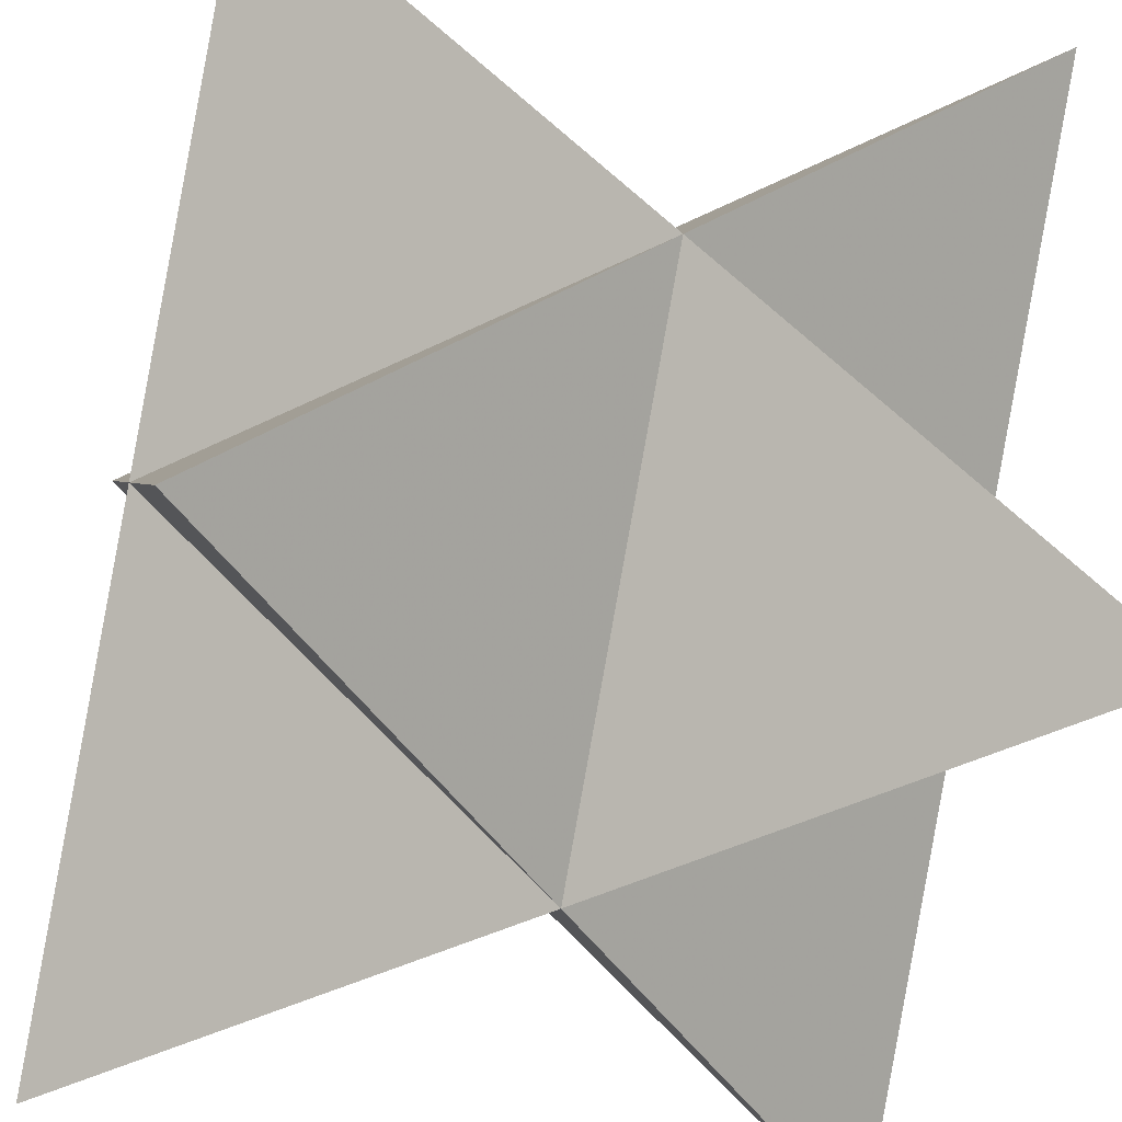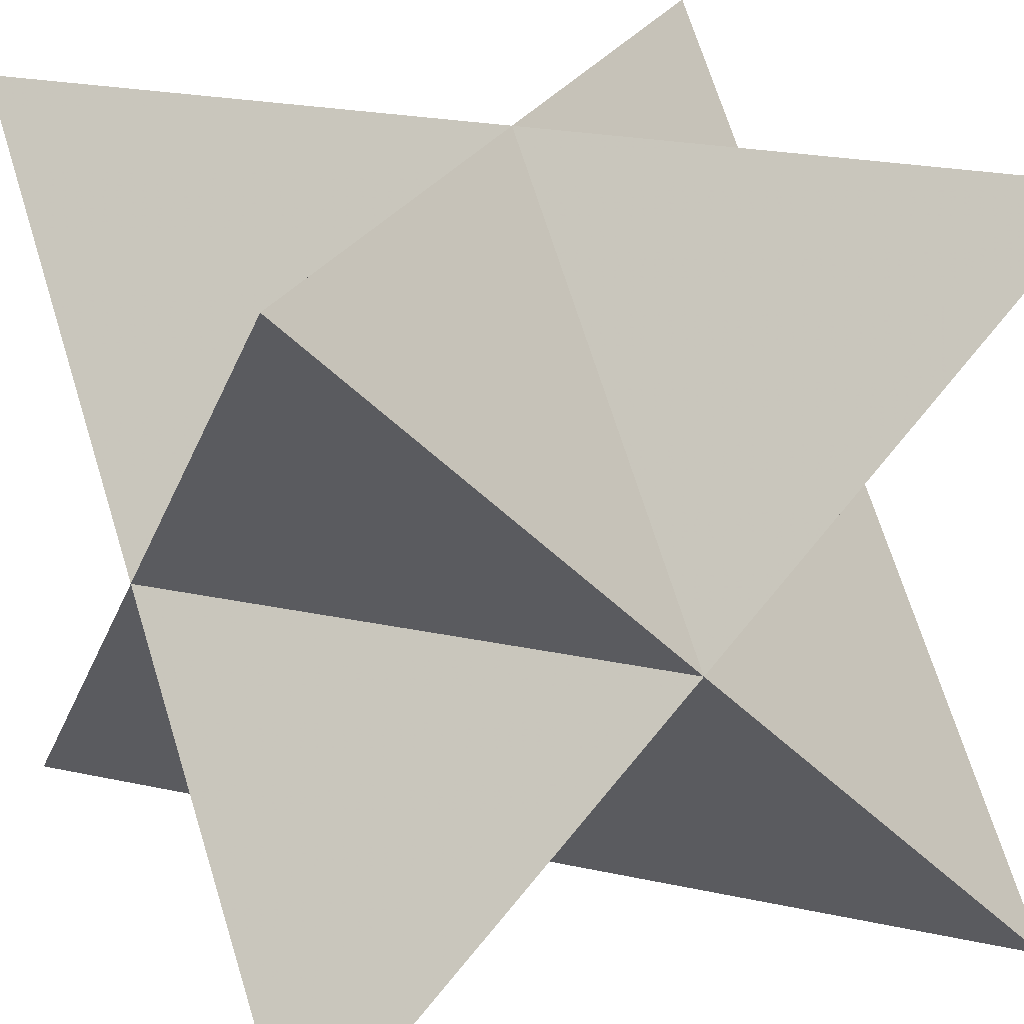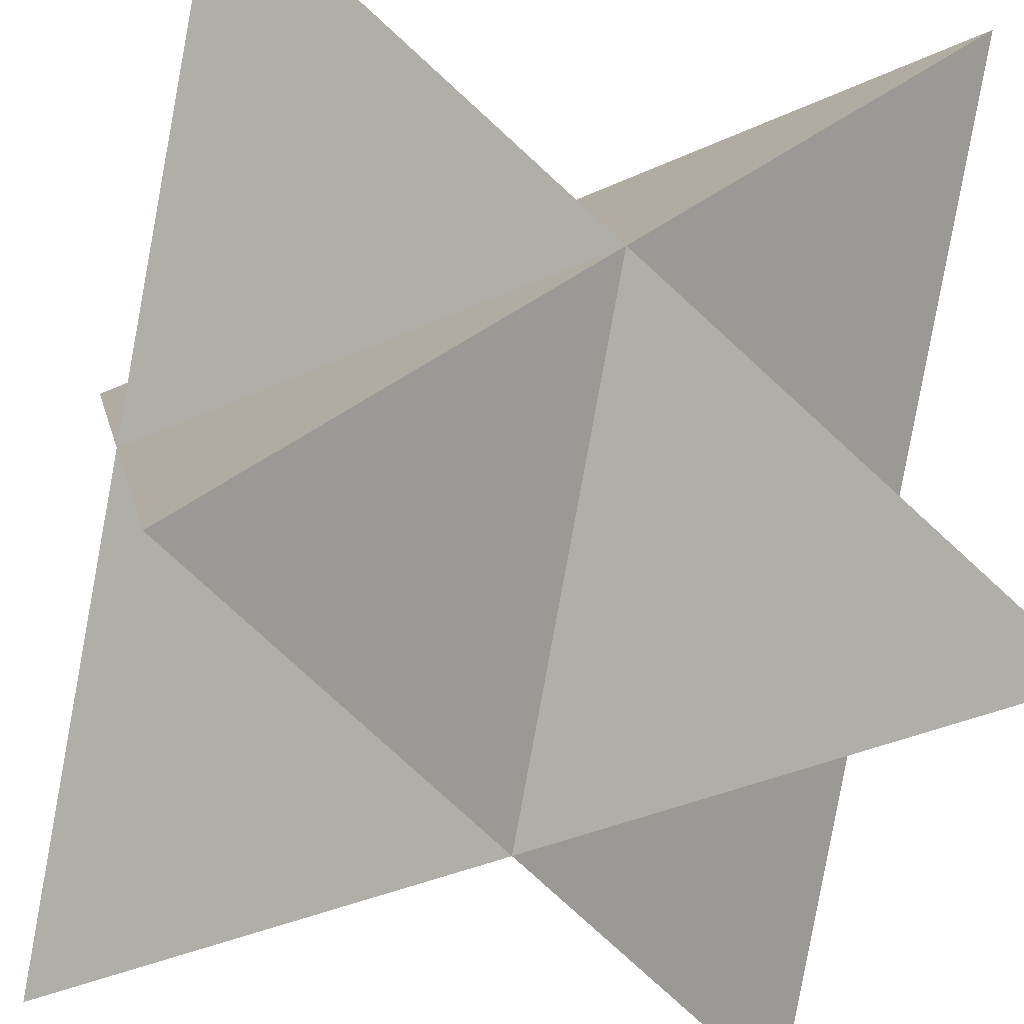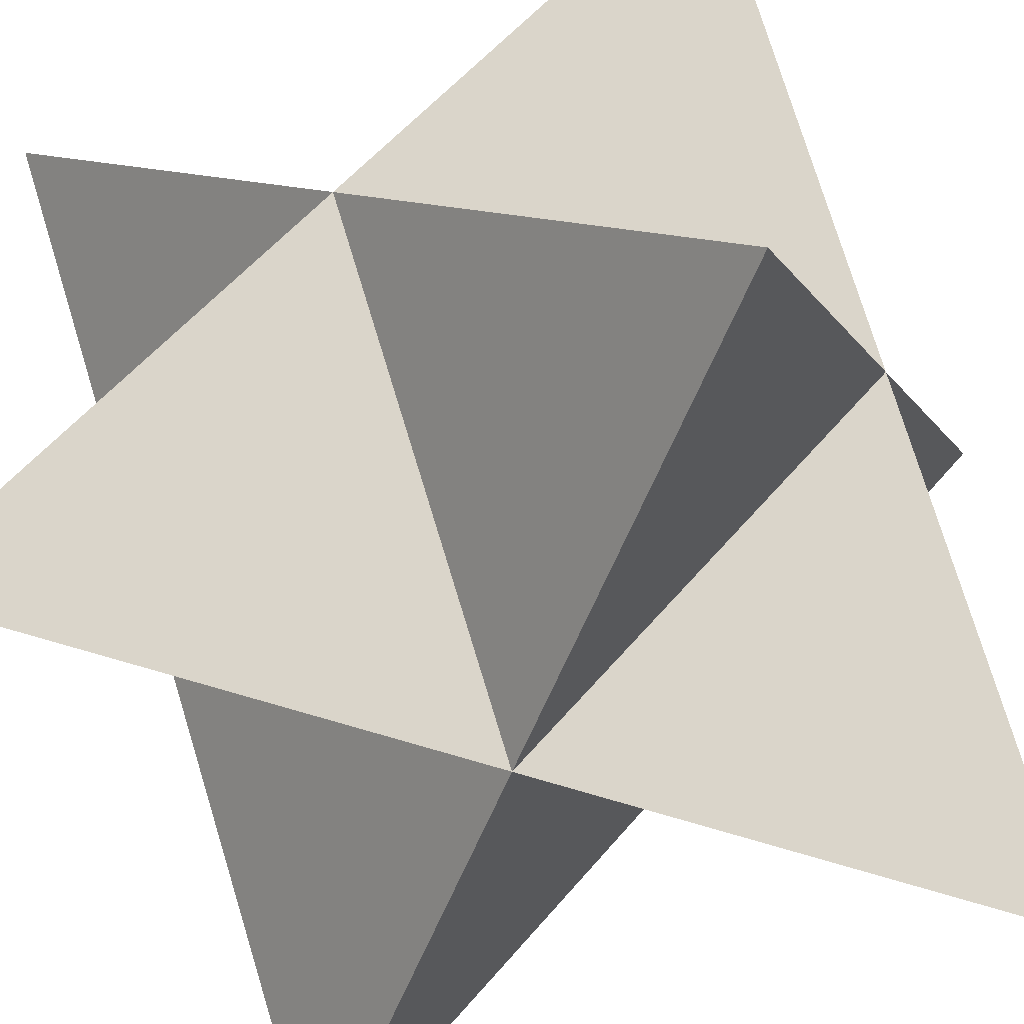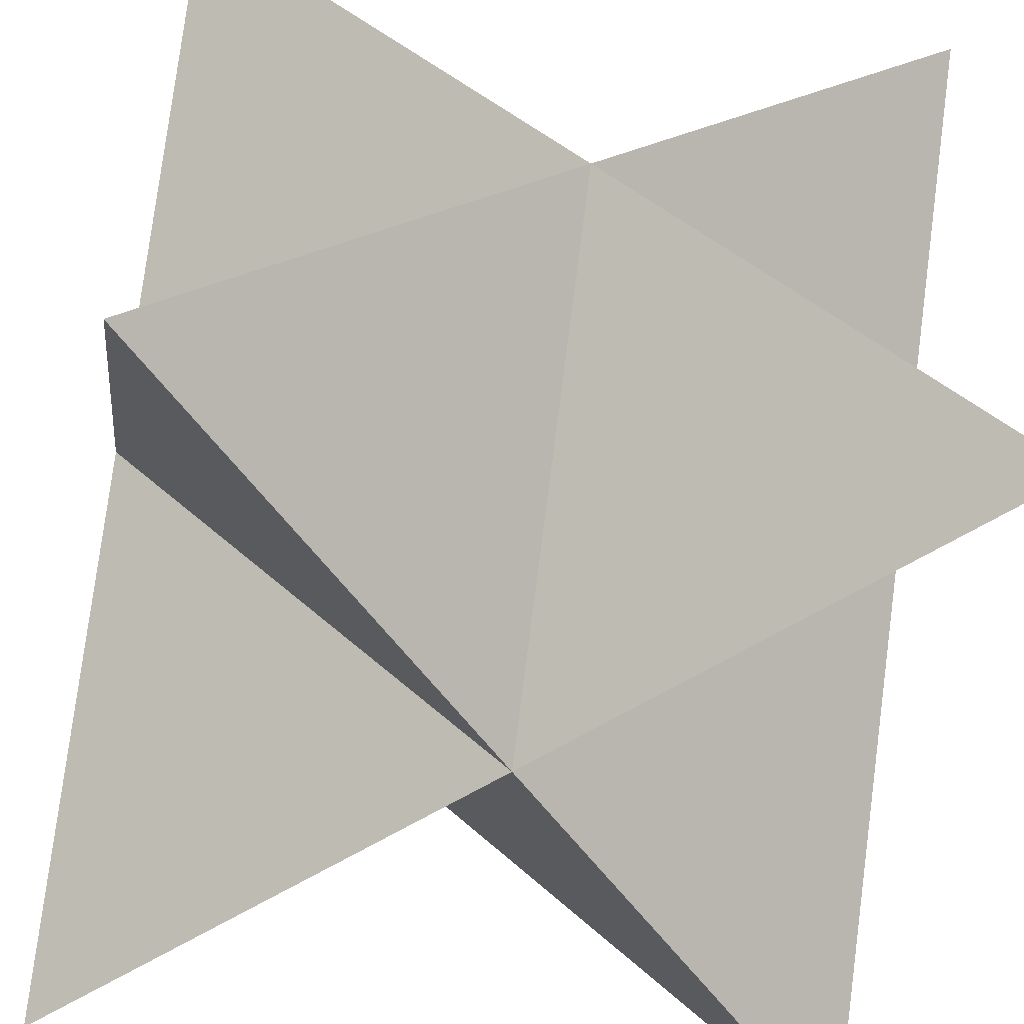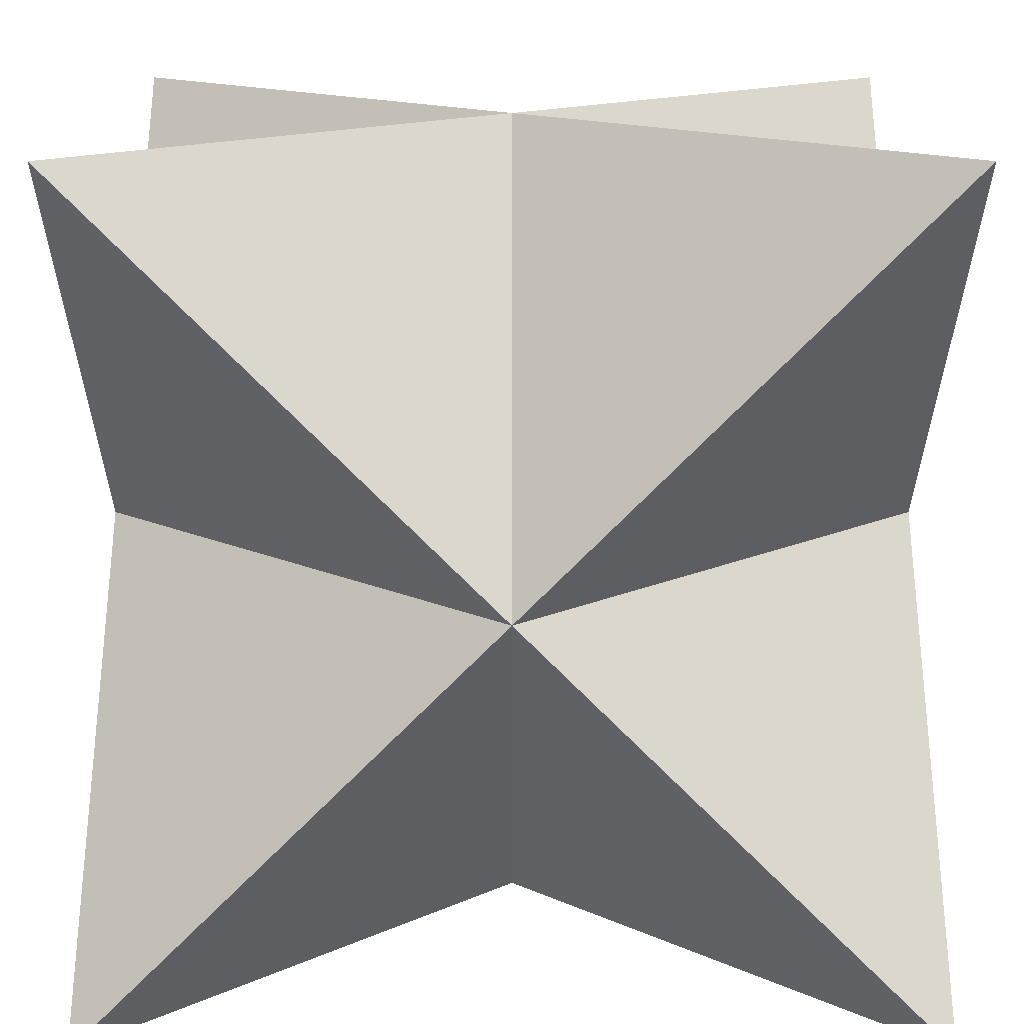
<metadata>
{"format":"obj","ext":"obj","renderer":"f3d","projection":"perspective","resolution":1024,"background":"white","views":[{"elev":-44.2,"azim":75.4,"up":"+Y"},{"elev":23.7,"azim":64.9,"up":"+Y"},{"elev":-38.0,"azim":75.2,"up":"+Z"},{"elev":-54.9,"azim":114.6,"up":"+Y"},{"elev":-54.9,"azim":-100.5,"up":"+Y"},{"elev":-75.8,"azim":90.0,"up":"+Z"}]}
</metadata>
<code>
v -0.5 -0.5 0.5
v 0.5 -0.5 0.5
v -0.5 0.5 0.5
v 0.5 0.5 0.5
v -0.5 0.5 -0.5
v 0.5 0.5 -0.5
v -0.5 -0.5 -0.5
v 0.5 -0.5 -0.5
v -0.5 0 0
v 0 0.5 0
v 0 0 -0.5
v 0 0 0.5
v 0 -0.5 0
v 0.5 0 0
f 13 12 1
f 10 9 3
f 4 10 12
f 4 12 14
f 12 9 1
f 2 13 14
f 11 9 5
f 1 9 13
f 14 10 4
f 6 11 10
f 14 11 6
f 8 13 11
f 5 9 10
f 12 10 3
f 3 9 12
f 14 12 2
f 6 10 14
f 8 11 14
f 10 11 5
f 7 9 11
f 13 9 7
f 11 13 7
f 2 12 13
f 14 13 8

</code>
